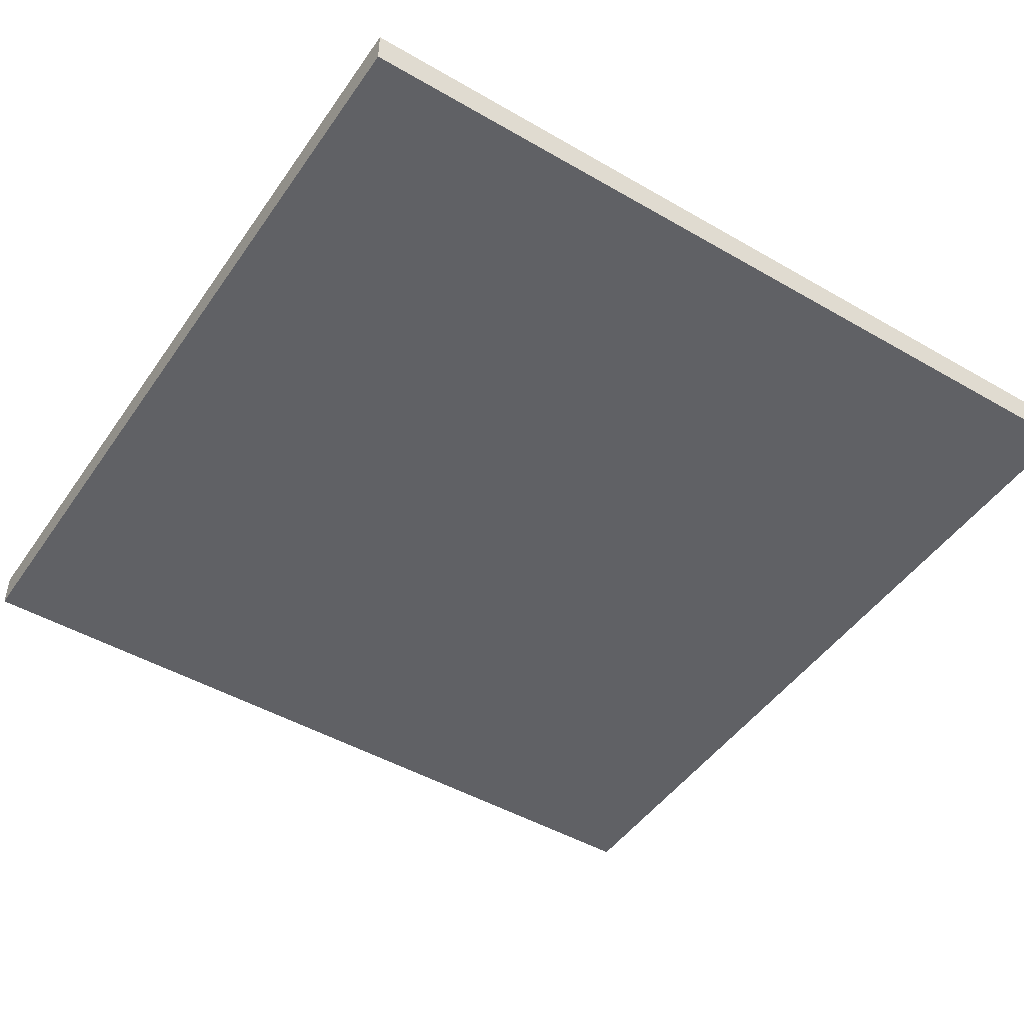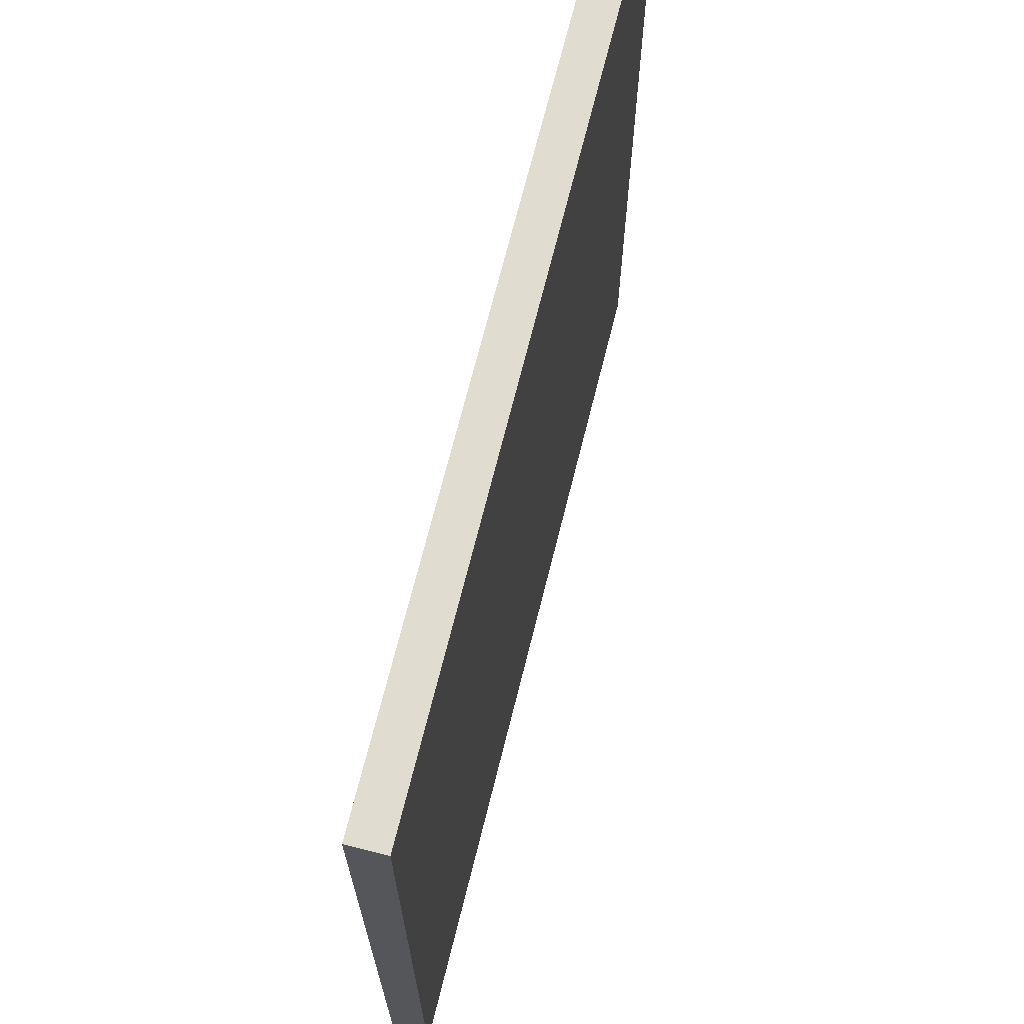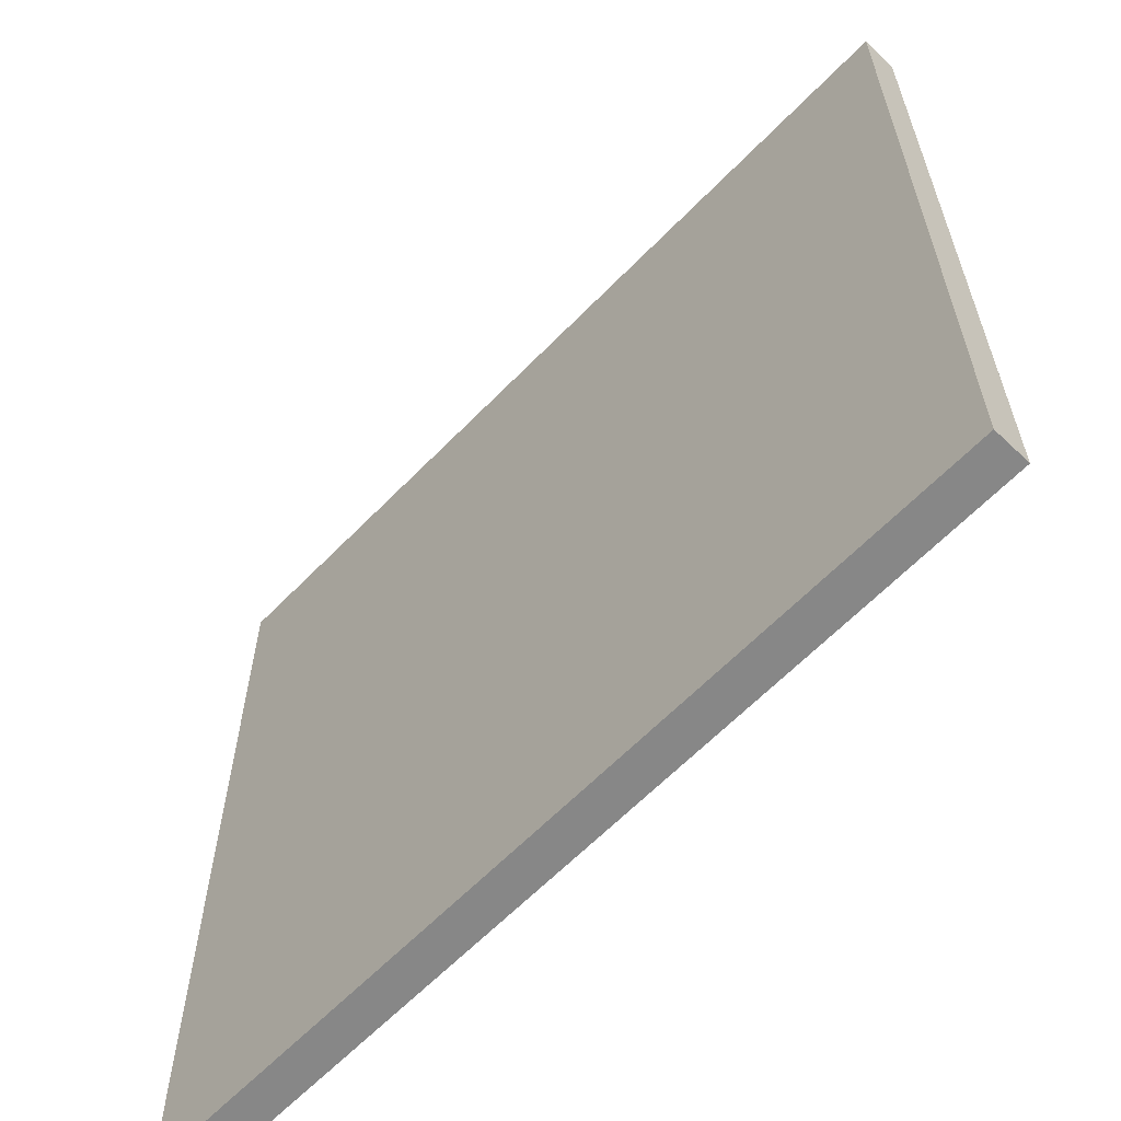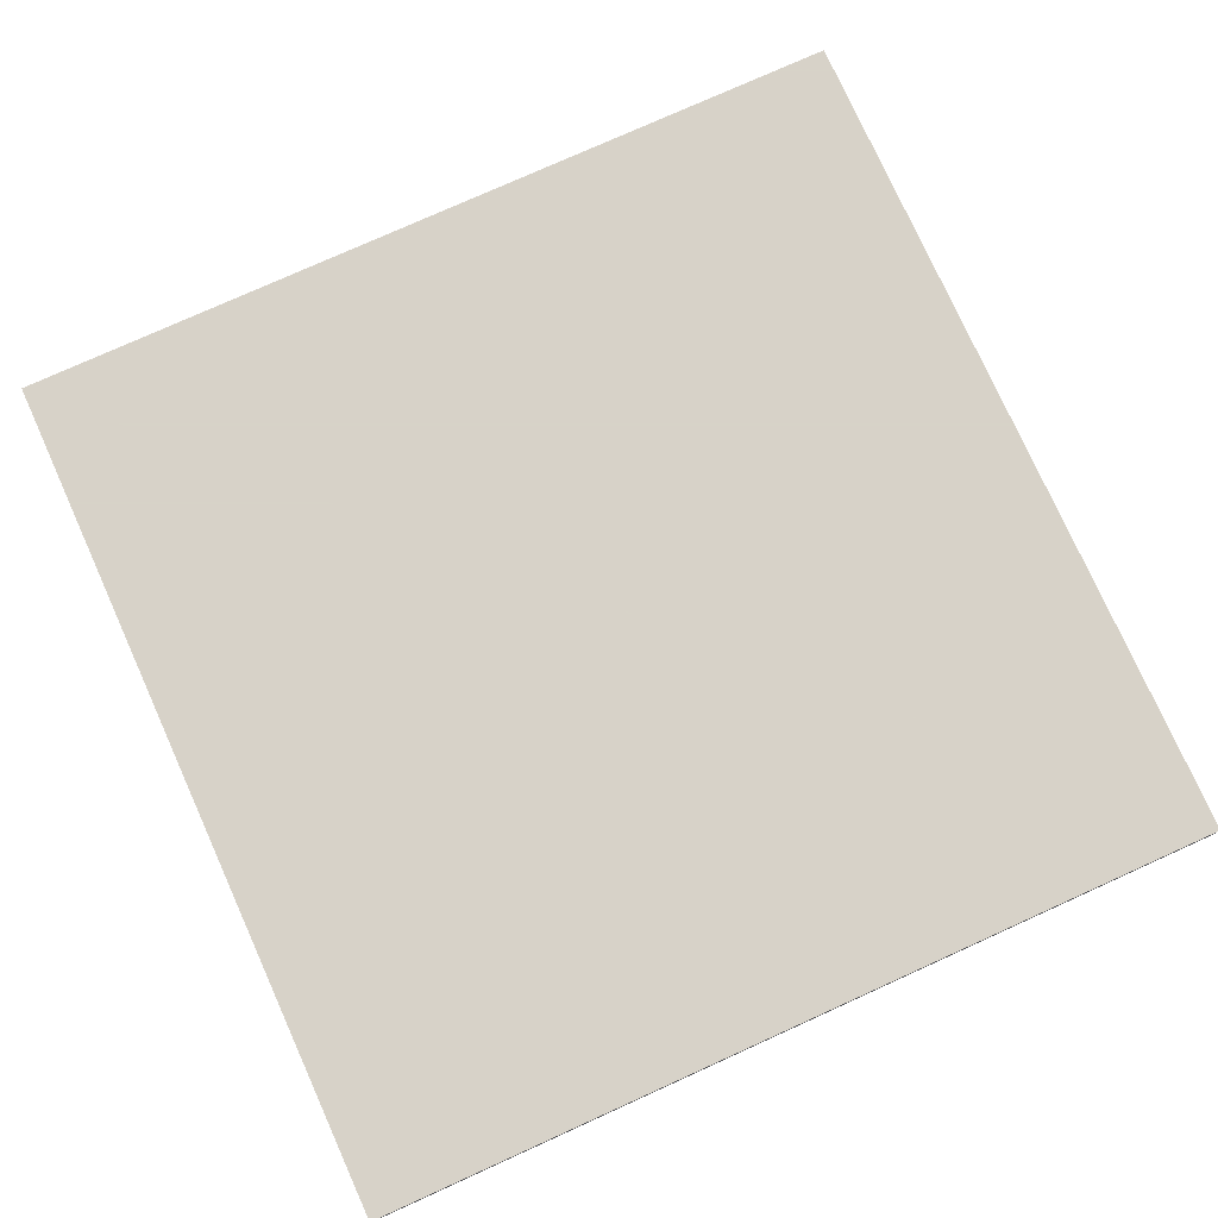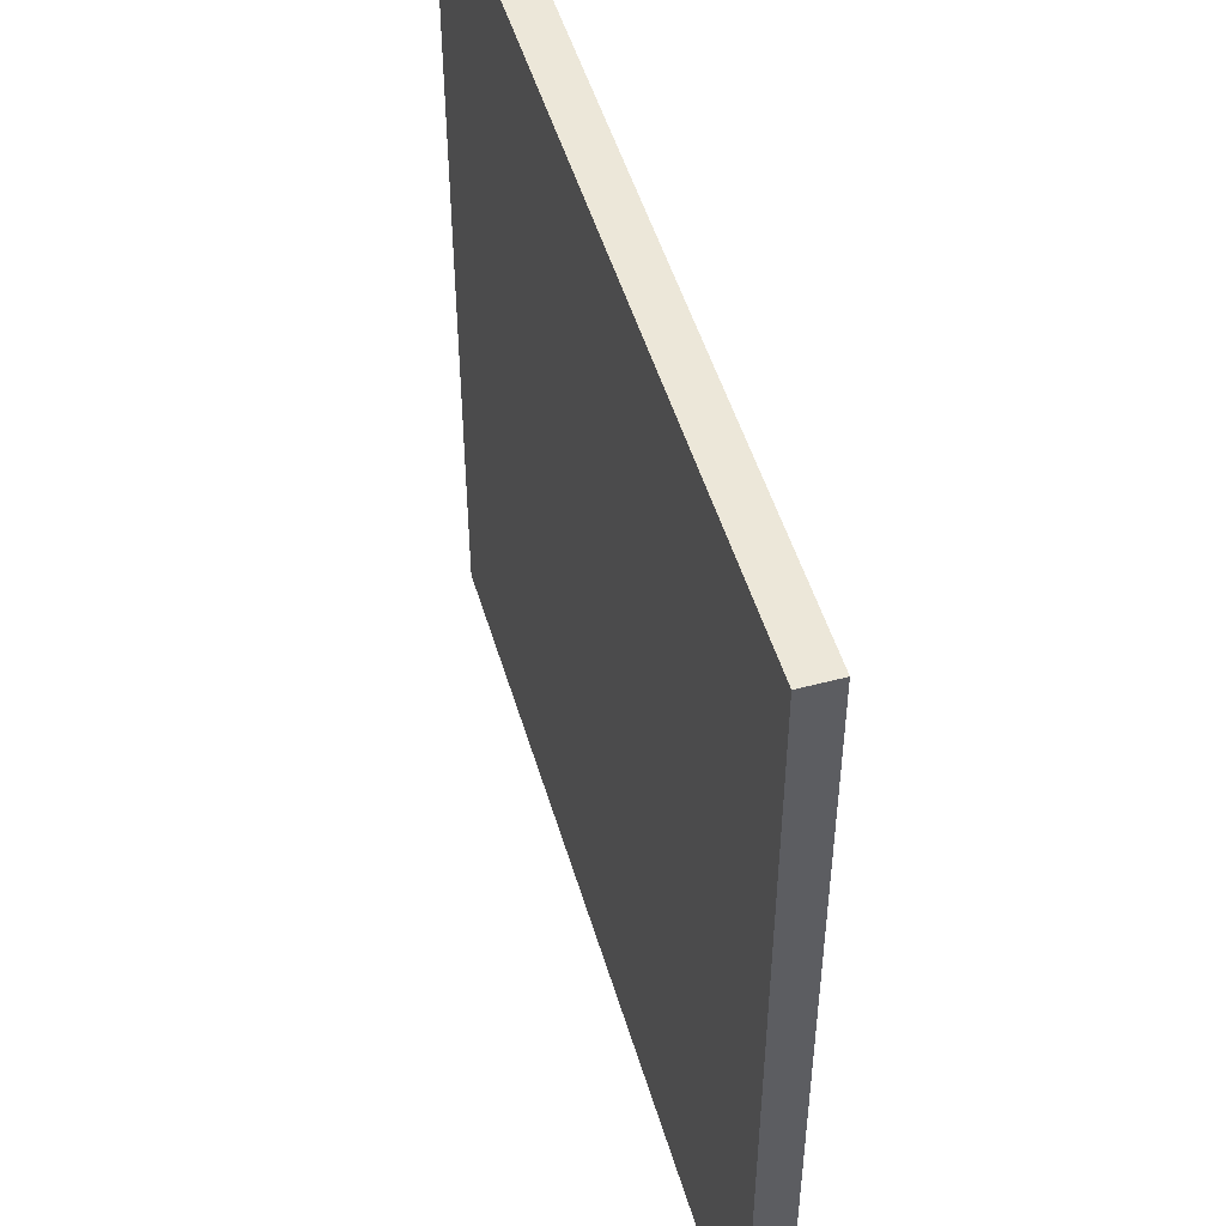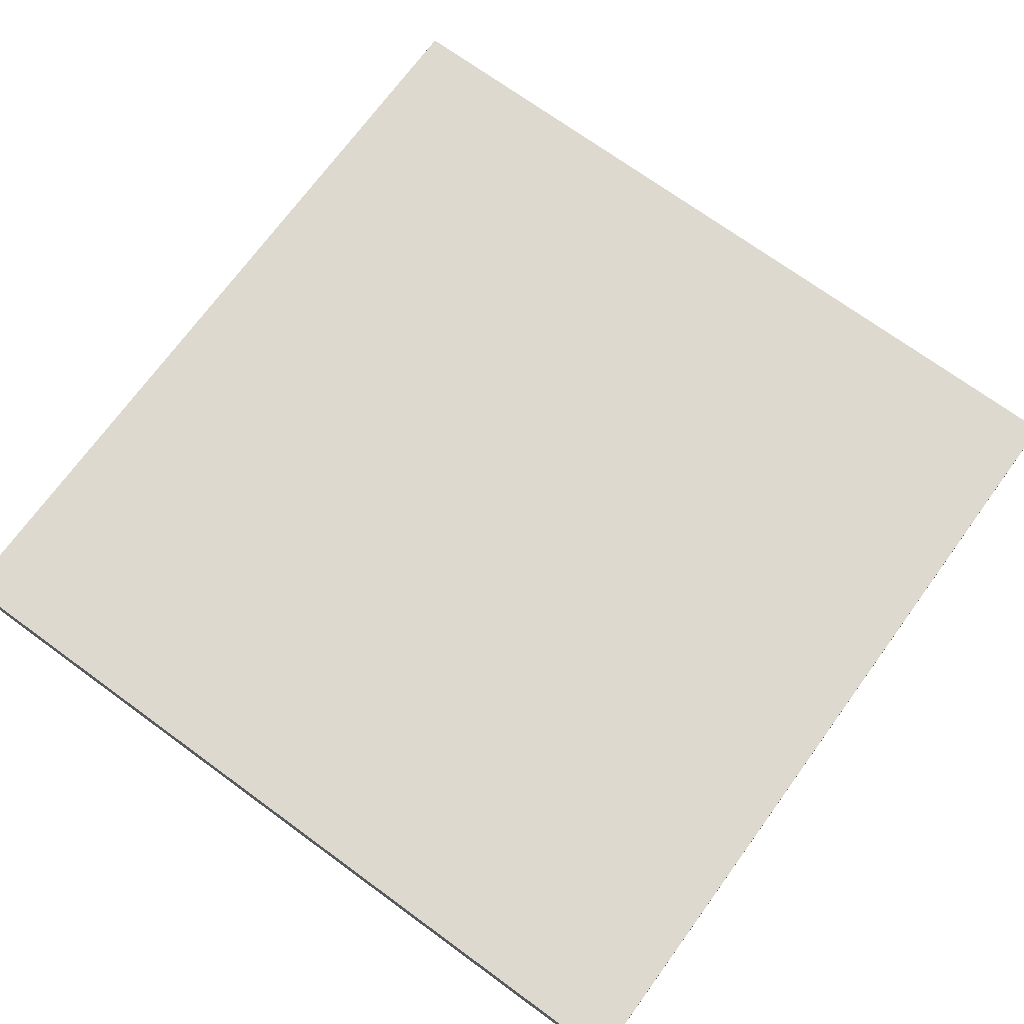
<metadata>
{"format":"obj","ext":"obj","renderer":"f3d","projection":"perspective","resolution":1024,"background":"white","views":[{"elev":-47.5,"azim":56.9,"up":"+Z"},{"elev":69.6,"azim":-76.0,"up":"+Y"},{"elev":-62.4,"azim":46.1,"up":"+Y"},{"elev":77.3,"azim":65.7,"up":"+Z"},{"elev":50.1,"azim":-106.3,"up":"+Y"},{"elev":71.6,"azim":-53.9,"up":"+Z"}]}
</metadata>
<code>
v -1088 -1920 -280
v -896 -1920 -288
v -1088 -1920 -288
v -896 -1920 -280
v -896 -2112 -288
v -896 -2112 -280
v -1088 -2112 -280
v -1088 -2112 -288
f 1 2 3
f 1 4 2
f 4 5 2
f 4 6 5
f 7 3 8
f 7 1 3
f 6 8 5
f 6 7 8
f 3 5 8
f 3 2 5
f 7 4 1
f 7 6 4

</code>
